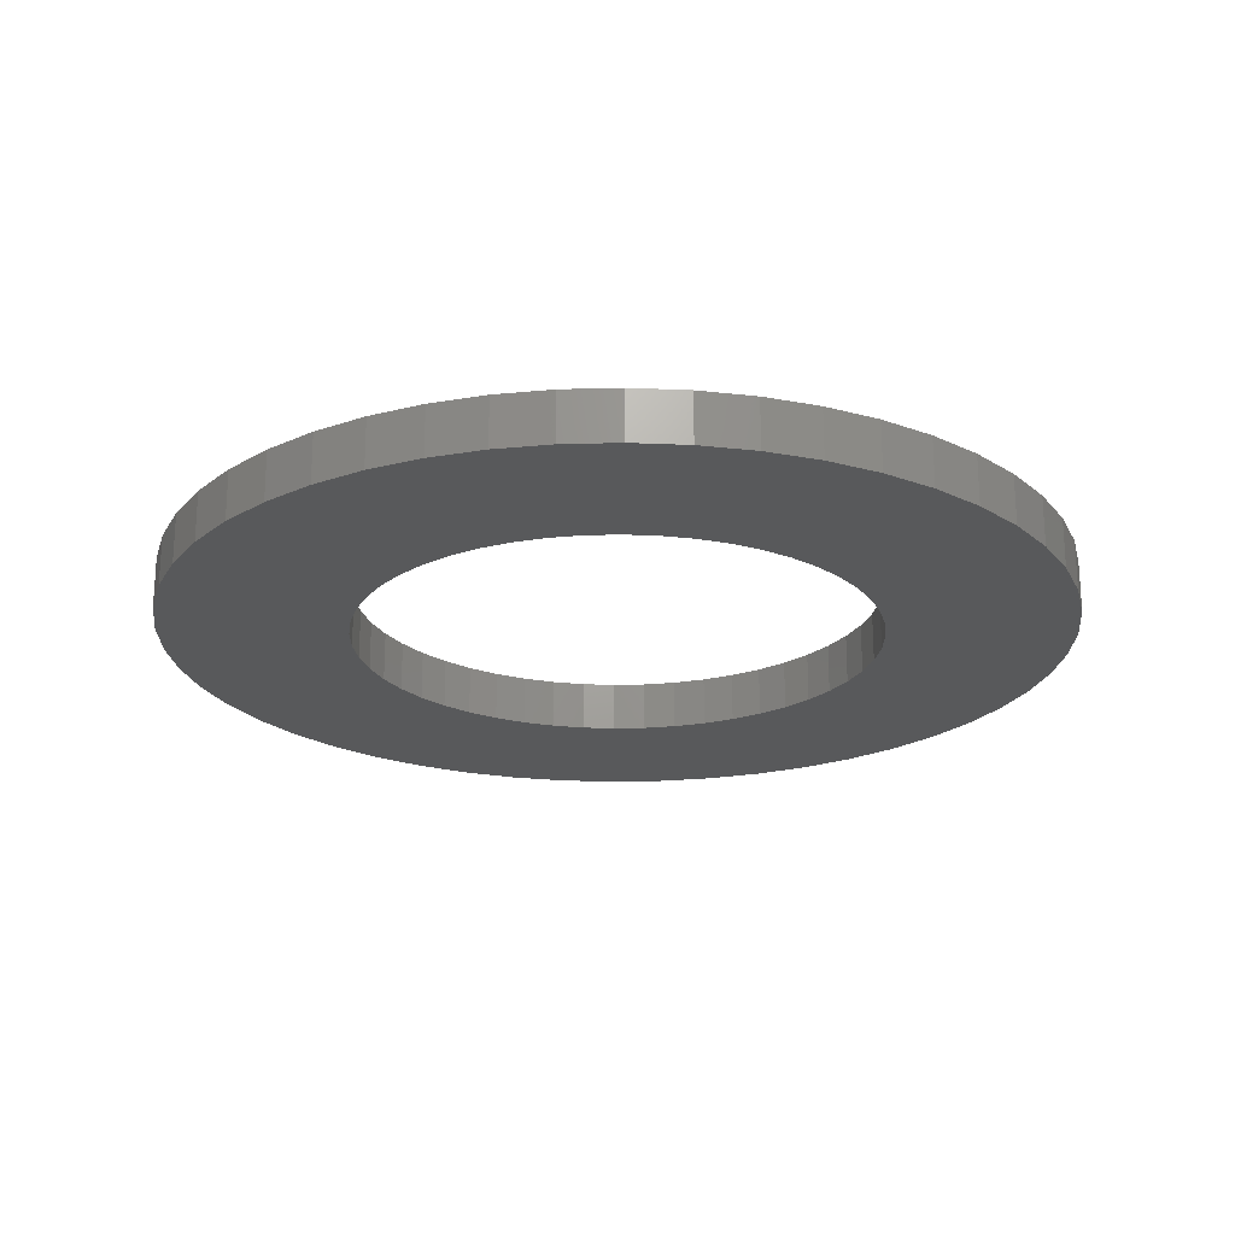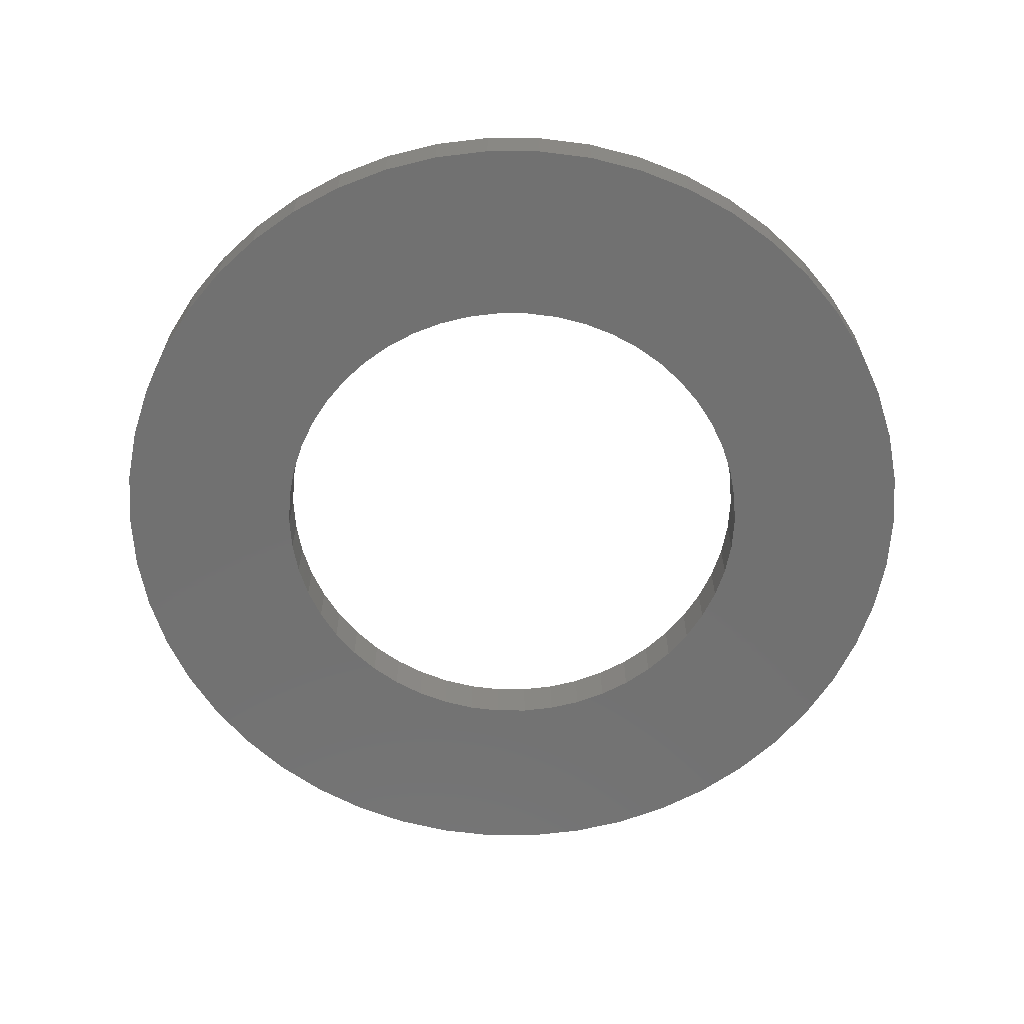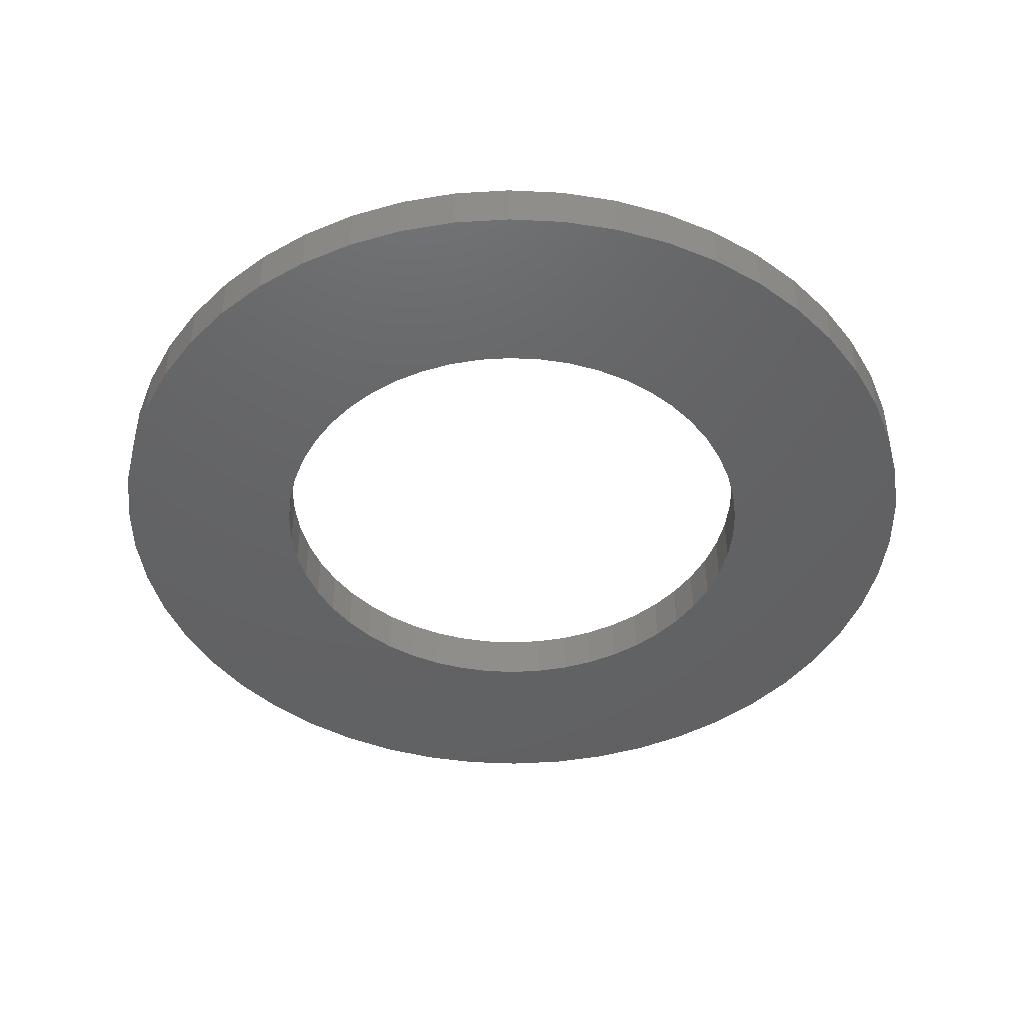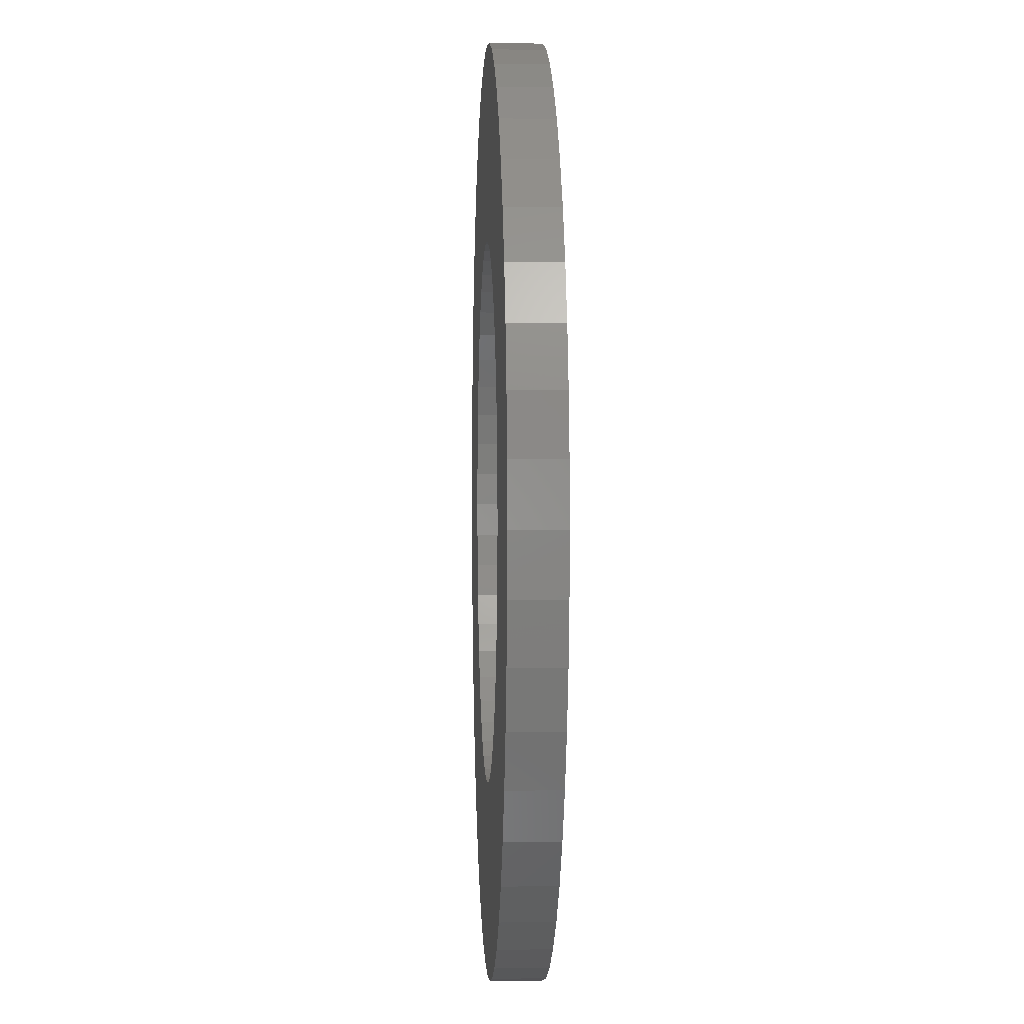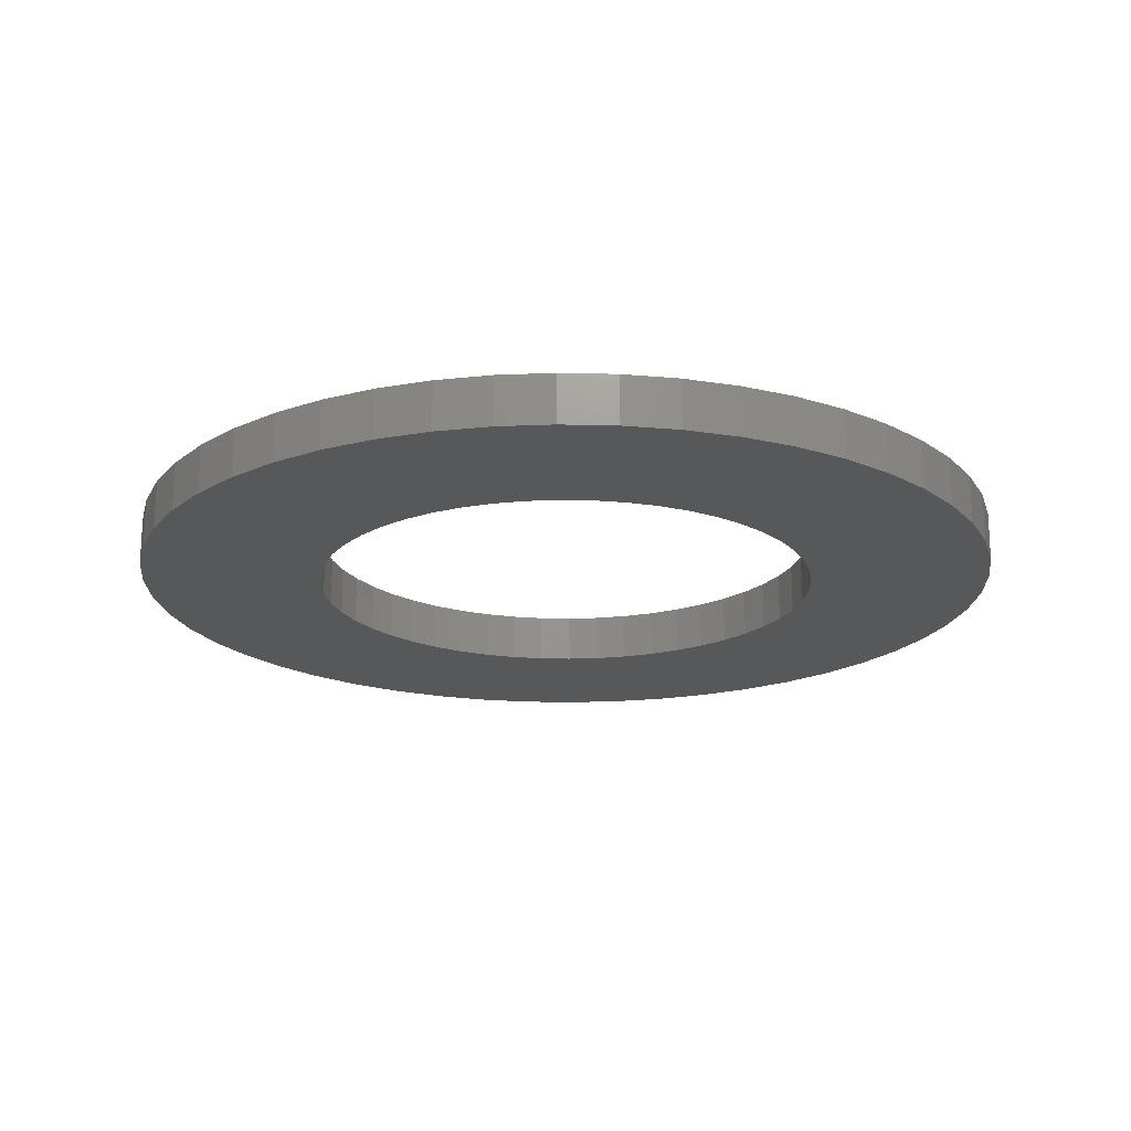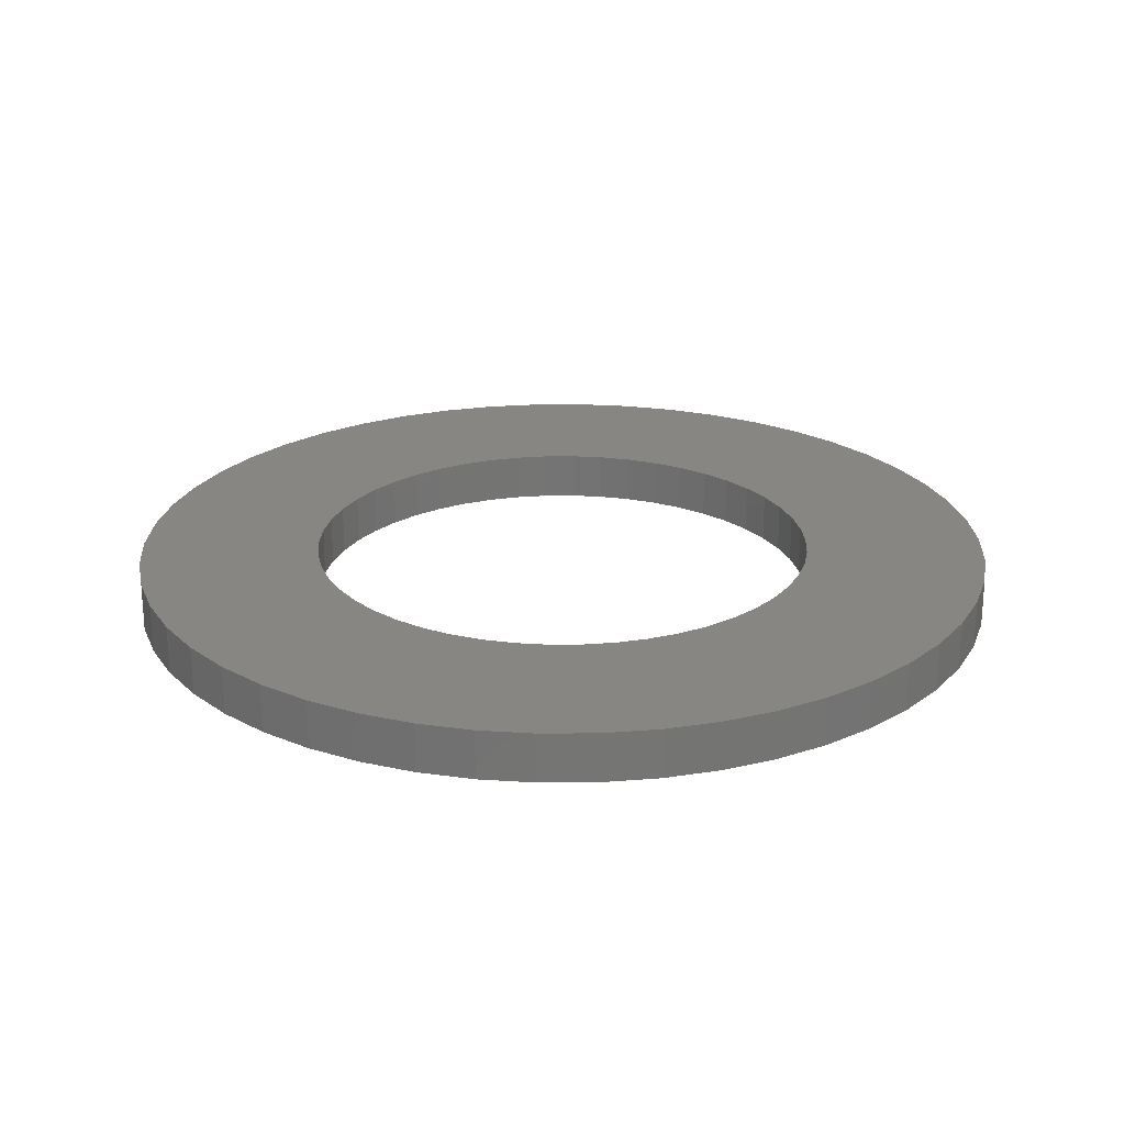
<metadata>
{"format":"stl","ext":"stl","renderer":"f3d","projection":"perspective","resolution":1024,"background":"white","views":[{"elev":-21.6,"azim":-76.4,"up":"+Z"},{"elev":-63.3,"azim":-101.0,"up":"+Z"},{"elev":-45.0,"azim":-32.0,"up":"+Z"},{"elev":1.8,"azim":87.3,"up":"+Y"},{"elev":-19.3,"azim":134.2,"up":"+Z"},{"elev":23.1,"azim":56.9,"up":"+Z"}]}
</metadata>
<code>
# stl→obj: 200 verts, 400 faces
v 9 0 0.5
v 8.929 1.128 -0.5
v 8.929 1.128 0.5
v 9 0 -0.5
v -9 0 -0.5
v -8.929 1.128 0.5
v -8.929 1.128 -0.5
v -9 0 0.5
v 0.5651 8.982 -0.5
v -0.5651 8.982 0.5
v 0.5651 8.982 0.5
v -0.5651 8.982 -0.5
v -0.5651 -8.982 -0.5
v 0.5651 -8.982 0.5
v -0.5651 -8.982 0.5
v 0.5651 -8.982 -0.5
v 6.561 6.161 -0.5
v 5.737 6.935 0.5
v 6.561 6.161 0.5
v 5.737 6.935 -0.5
v -5.737 6.935 -0.5
v -6.561 6.161 0.5
v -5.737 6.935 0.5
v -6.561 6.161 -0.5
v -2.781 8.56 -0.5
v -3.832 8.143 0.5
v -2.781 8.56 0.5
v -3.832 8.143 -0.5
v 8.368 -3.313 0.5
v 8.717 -2.238 -0.5
v 8.717 -2.238 0.5
v 8.368 -3.313 -0.5
v 8.368 3.313 0.5
v 7.887 4.336 -0.5
v 7.887 4.336 0.5
v 8.368 3.313 -0.5
v 8.717 2.238 -0.5
v 8.717 2.238 0.5
v 7.281 5.29 -0.5
v 7.281 5.29 0.5
v 3.832 8.143 -0.5
v 2.781 8.56 0.5
v 3.832 8.143 0.5
v 2.781 8.56 -0.5
v 1.686 8.841 0.5
v 1.686 8.841 -0.5
v 4.822 7.599 -0.5
v 4.822 7.599 0.5
v -8.368 3.313 -0.5
v -7.887 4.336 0.5
v -7.887 4.336 -0.5
v -8.368 3.313 0.5
v -8.717 2.238 -0.5
v -8.717 2.238 0.5
v -1.686 8.841 -0.5
v -1.686 8.841 0.5
v 1.686 -8.841 0.5
v 1.686 -8.841 -0.5
v -7.281 5.29 0.5
v -7.281 5.29 -0.5
v 5.25 0 0.5
v 5.209 0.658 0.5
v 8.929 -1.128 0.5
v 5.085 1.306 0.5
v 5.209 -0.658 0.5
v 4.881 1.933 0.5
v 4.601 2.529 0.5
v 5.085 -1.306 0.5
v 4.247 3.086 0.5
v 3.827 3.594 0.5
v 4.881 -1.933 0.5
v 7.887 -4.336 0.5
v 3.346 4.045 0.5
v 2.813 4.433 0.5
v 2.235 4.75 0.5
v 1.622 4.993 0.5
v 0.9838 5.157 0.5
v 0.3296 5.24 0.5
v -0.3296 5.24 0.5
v -0.9838 5.157 0.5
v -1.622 4.993 0.5
v -2.235 4.75 0.5
v -2.813 4.433 0.5
v -4.822 7.599 0.5
v -3.346 4.045 0.5
v -3.827 3.594 0.5
v -4.247 3.086 0.5
v -4.601 2.529 0.5
v -4.881 1.933 0.5
v 4.601 -2.529 0.5
v 7.281 -5.29 0.5
v 4.247 -3.086 0.5
v 6.561 -6.161 0.5
v 3.827 -3.594 0.5
v 5.737 -6.935 0.5
v 3.346 -4.045 0.5
v 4.822 -7.599 0.5
v 2.813 -4.433 0.5
v 3.832 -8.143 0.5
v 2.235 -4.75 0.5
v 2.781 -8.56 0.5
v 1.622 -4.993 0.5
v 0.9838 -5.157 0.5
v 0.3296 -5.24 0.5
v -0.3296 -5.24 0.5
v -0.9838 -5.157 0.5
v -1.686 -8.841 0.5
v -1.622 -4.993 0.5
v -2.781 -8.56 0.5
v -2.235 -4.75 0.5
v -3.832 -8.143 0.5
v -2.813 -4.433 0.5
v -4.822 -7.599 0.5
v -3.346 -4.045 0.5
v -5.737 -6.935 0.5
v -3.827 -3.594 0.5
v -6.561 -6.161 0.5
v -4.247 -3.086 0.5
v -7.281 -5.29 0.5
v -4.601 -2.529 0.5
v -7.887 -4.336 0.5
v -4.881 -1.933 0.5
v -8.368 -3.313 0.5
v -5.085 -1.306 0.5
v -8.717 -2.238 0.5
v -5.209 -0.658 0.5
v -8.929 -1.128 0.5
v -5.25 0 0.5
v -5.085 1.306 0.5
v -5.209 0.658 0.5
v -4.822 7.599 -0.5
v 7.281 -5.29 -0.5
v 6.561 -6.161 -0.5
v 7.887 -4.336 -0.5
v 8.929 -1.128 -0.5
v 5.25 0 -0.5
v 5.209 -0.658 -0.5
v 5.085 -1.306 -0.5
v 5.209 0.658 -0.5
v 4.881 -1.933 -0.5
v 4.601 -2.529 -0.5
v 5.085 1.306 -0.5
v 4.247 -3.086 -0.5
v 3.827 -3.594 -0.5
v 5.737 -6.935 -0.5
v 4.881 1.933 -0.5
v 3.346 -4.045 -0.5
v 4.822 -7.599 -0.5
v 2.813 -4.433 -0.5
v 3.832 -8.143 -0.5
v 2.235 -4.75 -0.5
v 2.781 -8.56 -0.5
v 1.622 -4.993 -0.5
v 0.9838 -5.157 -0.5
v 0.3296 -5.24 -0.5
v -0.3296 -5.24 -0.5
v -0.9838 -5.157 -0.5
v -1.686 -8.841 -0.5
v -1.622 -4.993 -0.5
v -2.781 -8.56 -0.5
v -2.235 -4.75 -0.5
v -3.832 -8.143 -0.5
v -2.813 -4.433 -0.5
v -4.822 -7.599 -0.5
v -3.346 -4.045 -0.5
v -5.737 -6.935 -0.5
v -3.827 -3.594 -0.5
v -6.561 -6.161 -0.5
v -4.247 -3.086 -0.5
v -7.281 -5.29 -0.5
v -4.601 -2.529 -0.5
v -7.887 -4.336 -0.5
v -4.881 -1.933 -0.5
v 4.601 2.529 -0.5
v 4.247 3.086 -0.5
v 3.827 3.594 -0.5
v 3.346 4.045 -0.5
v 2.813 4.433 -0.5
v 2.235 4.75 -0.5
v 1.622 4.993 -0.5
v 0.9838 5.157 -0.5
v 0.3296 5.24 -0.5
v -0.3296 5.24 -0.5
v -0.9838 5.157 -0.5
v -1.622 4.993 -0.5
v -2.235 4.75 -0.5
v -2.813 4.433 -0.5
v -3.346 4.045 -0.5
v -3.827 3.594 -0.5
v -4.247 3.086 -0.5
v -4.601 2.529 -0.5
v -4.881 1.933 -0.5
v -5.085 1.306 -0.5
v -5.209 0.658 -0.5
v -5.25 0 -0.5
v -8.368 -3.313 -0.5
v -5.085 -1.306 -0.5
v -8.717 -2.238 -0.5
v -5.209 -0.658 -0.5
v -8.929 -1.128 -0.5
f 1 2 3
f 2 1 4
f 5 6 7
f 6 5 8
f 9 10 11
f 10 9 12
f 13 14 15
f 14 13 16
f 17 18 19
f 18 17 20
f 21 22 23
f 22 21 24
f 25 26 27
f 26 25 28
f 29 30 31
f 30 29 32
f 33 34 35
f 34 33 36
f 3 37 38
f 37 3 2
f 35 39 40
f 39 35 34
f 41 42 43
f 42 41 44
f 44 45 42
f 45 44 46
f 47 43 48
f 43 47 41
f 49 50 51
f 50 49 52
f 53 52 49
f 52 53 54
f 55 27 56
f 27 55 25
f 16 57 14
f 57 16 58
f 38 36 33
f 36 38 37
f 40 17 19
f 17 40 39
f 46 11 45
f 11 46 9
f 20 48 18
f 48 20 47
f 51 59 60
f 59 51 50
f 60 22 24
f 22 60 59
f 7 54 53
f 54 7 6
f 61 1 3
f 62 3 38
f 1 61 63
f 64 38 33
f 65 63 61
f 66 33 35
f 63 65 31
f 67 35 40
f 68 31 65
f 69 40 19
f 31 68 29
f 70 19 18
f 71 29 68
f 29 71 72
f 3 62 61
f 38 64 62
f 33 66 64
f 73 18 48
f 35 67 66
f 40 69 67
f 74 48 43
f 19 70 69
f 18 73 70
f 48 74 73
f 75 43 42
f 43 75 74
f 76 42 45
f 42 76 75
f 45 77 76
f 11 77 45
f 11 78 77
f 11 79 78
f 10 79 11
f 10 80 79
f 56 80 10
f 80 56 81
f 27 81 56
f 81 27 82
f 26 82 27
f 82 26 83
f 84 83 26
f 83 84 85
f 23 85 84
f 85 23 86
f 22 86 23
f 86 22 87
f 59 87 22
f 87 59 88
f 50 88 59
f 88 50 89
f 90 72 71
f 72 90 91
f 92 91 90
f 91 92 93
f 94 93 92
f 93 94 95
f 96 95 94
f 95 96 97
f 98 97 96
f 97 98 99
f 100 99 98
f 99 100 101
f 102 101 100
f 101 102 57
f 103 57 102
f 103 14 57
f 104 14 103
f 105 14 104
f 105 15 14
f 106 15 105
f 107 106 108
f 106 107 15
f 109 108 110
f 108 109 107
f 111 110 112
f 113 112 114
f 115 114 116
f 110 111 109
f 117 116 118
f 119 118 120
f 112 113 111
f 121 120 122
f 123 122 124
f 125 124 126
f 127 126 128
f 52 89 50
f 114 115 113
f 89 52 129
f 116 117 115
f 54 129 52
f 118 119 117
f 129 54 130
f 120 121 119
f 6 130 54
f 122 123 121
f 130 6 128
f 124 125 123
f 8 128 6
f 126 127 125
f 128 8 127
f 28 84 26
f 84 28 131
f 131 23 84
f 23 131 21
f 12 56 10
f 56 12 55
f 93 132 91
f 132 93 133
f 72 32 29
f 32 72 134
f 31 135 63
f 135 31 30
f 136 4 135
f 137 135 30
f 4 136 2
f 138 30 32
f 139 2 136
f 140 32 134
f 2 139 37
f 141 134 132
f 142 37 139
f 143 132 133
f 37 142 36
f 144 133 145
f 146 36 142
f 36 146 34
f 135 137 136
f 30 138 137
f 32 140 138
f 147 145 148
f 134 141 140
f 132 143 141
f 149 148 150
f 133 144 143
f 145 147 144
f 148 149 147
f 151 150 152
f 150 151 149
f 153 152 58
f 152 153 151
f 58 154 153
f 16 154 58
f 16 155 154
f 16 156 155
f 13 156 16
f 13 157 156
f 158 157 13
f 157 158 159
f 160 159 158
f 159 160 161
f 162 161 160
f 161 162 163
f 164 163 162
f 163 164 165
f 166 165 164
f 165 166 167
f 168 167 166
f 167 168 169
f 170 169 168
f 169 170 171
f 172 171 170
f 171 172 173
f 174 34 146
f 34 174 39
f 175 39 174
f 39 175 17
f 176 17 175
f 17 176 20
f 177 20 176
f 20 177 47
f 178 47 177
f 47 178 41
f 179 41 178
f 41 179 44
f 180 44 179
f 44 180 46
f 181 46 180
f 181 9 46
f 182 9 181
f 183 9 182
f 183 12 9
f 184 12 183
f 55 184 185
f 184 55 12
f 25 185 186
f 185 25 55
f 28 186 187
f 131 187 188
f 21 188 189
f 186 28 25
f 24 189 190
f 60 190 191
f 187 131 28
f 51 191 192
f 49 192 193
f 53 193 194
f 7 194 195
f 196 173 172
f 188 21 131
f 173 196 197
f 189 24 21
f 198 197 196
f 190 60 24
f 197 198 199
f 191 51 60
f 200 199 198
f 192 49 51
f 199 200 195
f 193 53 49
f 5 195 200
f 194 7 53
f 195 5 7
f 150 97 99
f 97 150 148
f 145 93 95
f 93 145 133
f 91 134 72
f 134 91 132
f 63 4 1
f 4 63 135
f 160 107 109
f 107 160 158
f 168 119 170
f 119 168 117
f 170 121 172
f 121 170 119
f 196 125 198
f 125 196 123
f 152 99 101
f 99 152 150
f 58 101 57
f 101 58 152
f 158 15 107
f 15 158 13
f 162 109 111
f 109 162 160
f 168 115 117
f 115 168 166
f 172 123 196
f 123 172 121
f 198 127 200
f 127 198 125
f 200 8 5
f 8 200 127
f 148 95 97
f 95 148 145
f 164 111 113
f 111 164 162
f 166 113 115
f 113 166 164
f 136 62 139
f 62 136 61
f 128 194 130
f 194 128 195
f 183 78 79
f 78 183 182
f 155 105 104
f 105 155 156
f 177 70 73
f 70 177 176
f 189 85 86
f 85 189 188
f 186 81 82
f 81 186 185
f 146 67 174
f 67 146 66
f 139 64 142
f 64 139 62
f 180 75 76
f 75 180 179
f 179 74 75
f 74 179 178
f 89 191 88
f 191 89 192
f 187 82 83
f 82 187 186
f 185 80 81
f 80 185 184
f 154 104 103
f 104 154 155
f 142 66 146
f 66 142 64
f 175 70 176
f 70 175 69
f 174 69 175
f 69 174 67
f 181 76 77
f 76 181 180
f 182 77 78
f 77 182 181
f 178 73 74
f 73 178 177
f 88 190 87
f 190 88 191
f 87 189 86
f 189 87 190
f 129 192 89
f 192 129 193
f 130 193 129
f 193 130 194
f 188 83 85
f 83 188 187
f 184 79 80
f 79 184 183
f 138 65 137
f 65 138 68
f 165 116 114
f 116 165 167
f 120 173 122
f 173 120 171
f 118 171 120
f 171 118 169
f 126 195 128
f 195 126 199
f 149 100 98
f 100 149 151
f 144 92 143
f 92 144 94
f 141 71 140
f 71 141 90
f 137 61 136
f 61 137 65
f 159 110 108
f 110 159 161
f 116 169 118
f 169 116 167
f 124 199 126
f 199 124 197
f 122 197 124
f 197 122 173
f 147 98 96
f 98 147 149
f 151 102 100
f 102 151 153
f 153 103 102
f 103 153 154
f 143 90 141
f 90 143 92
f 140 68 138
f 68 140 71
f 161 112 110
f 112 161 163
f 163 114 112
f 114 163 165
f 144 96 94
f 96 144 147
f 157 108 106
f 108 157 159
f 156 106 105
f 106 156 157

</code>
